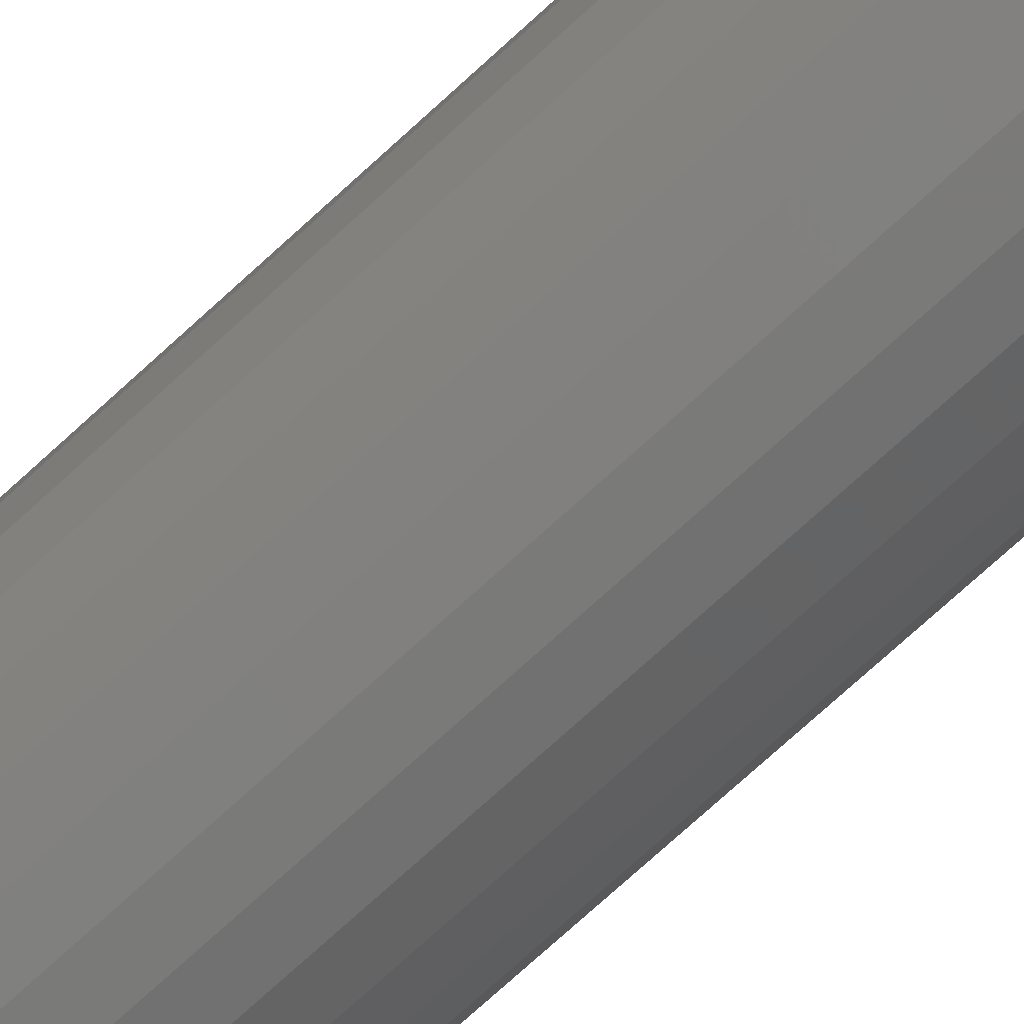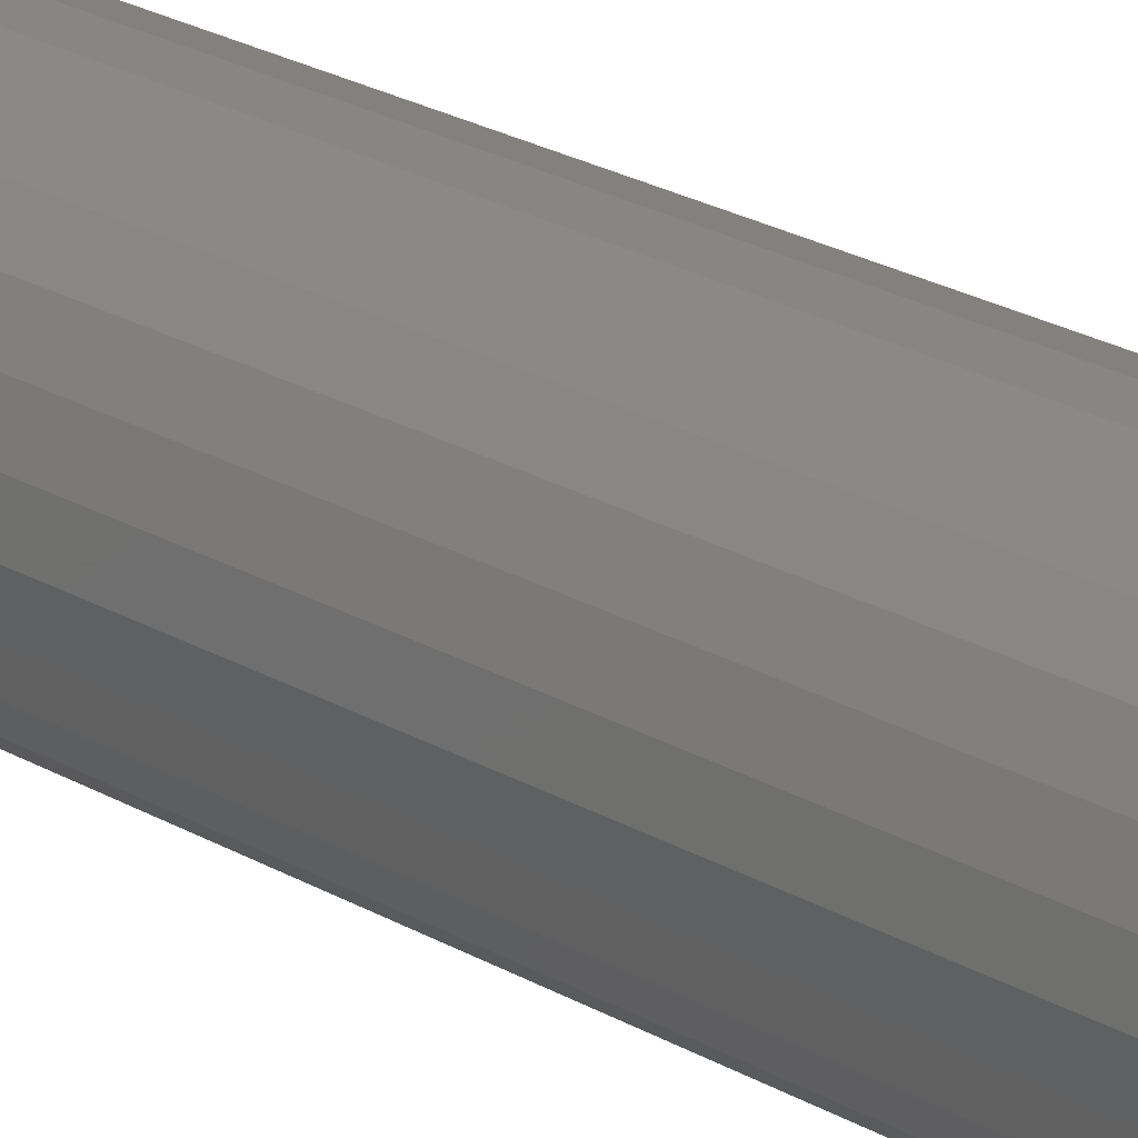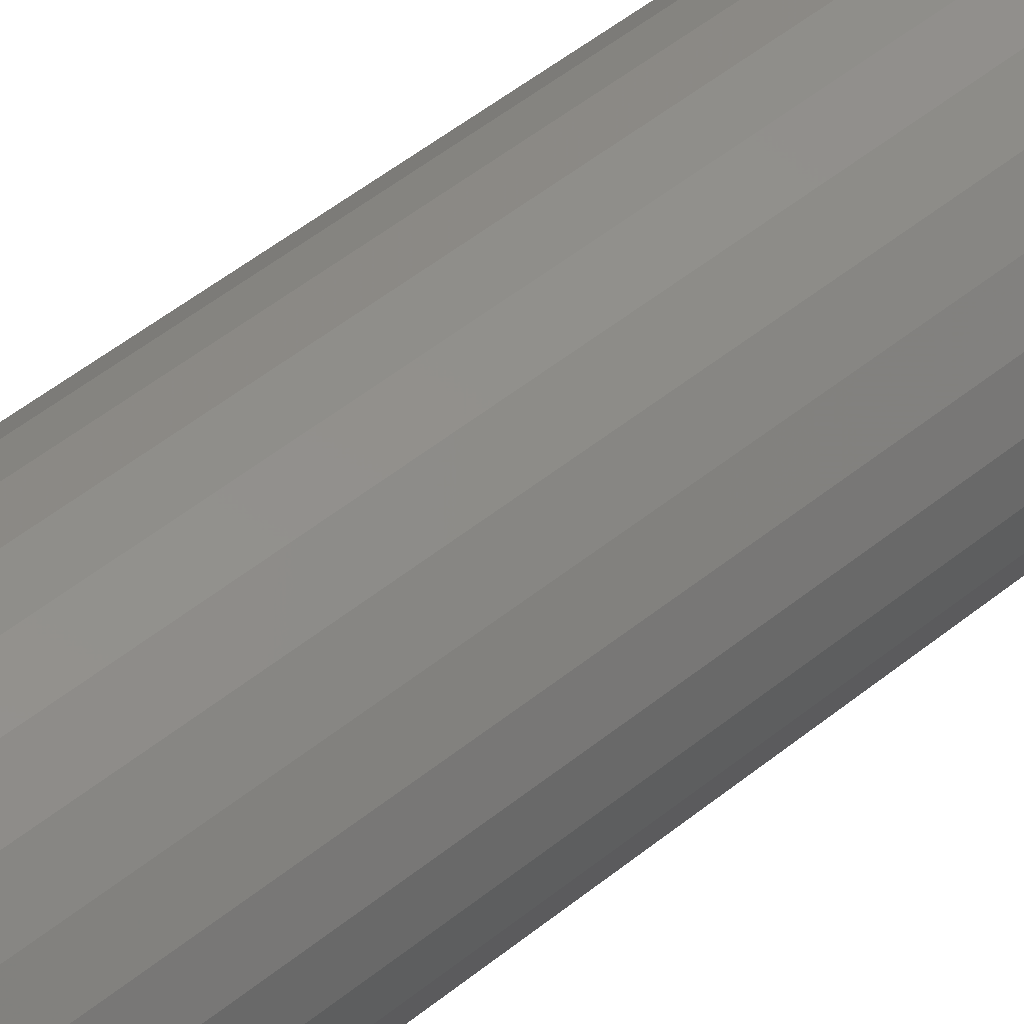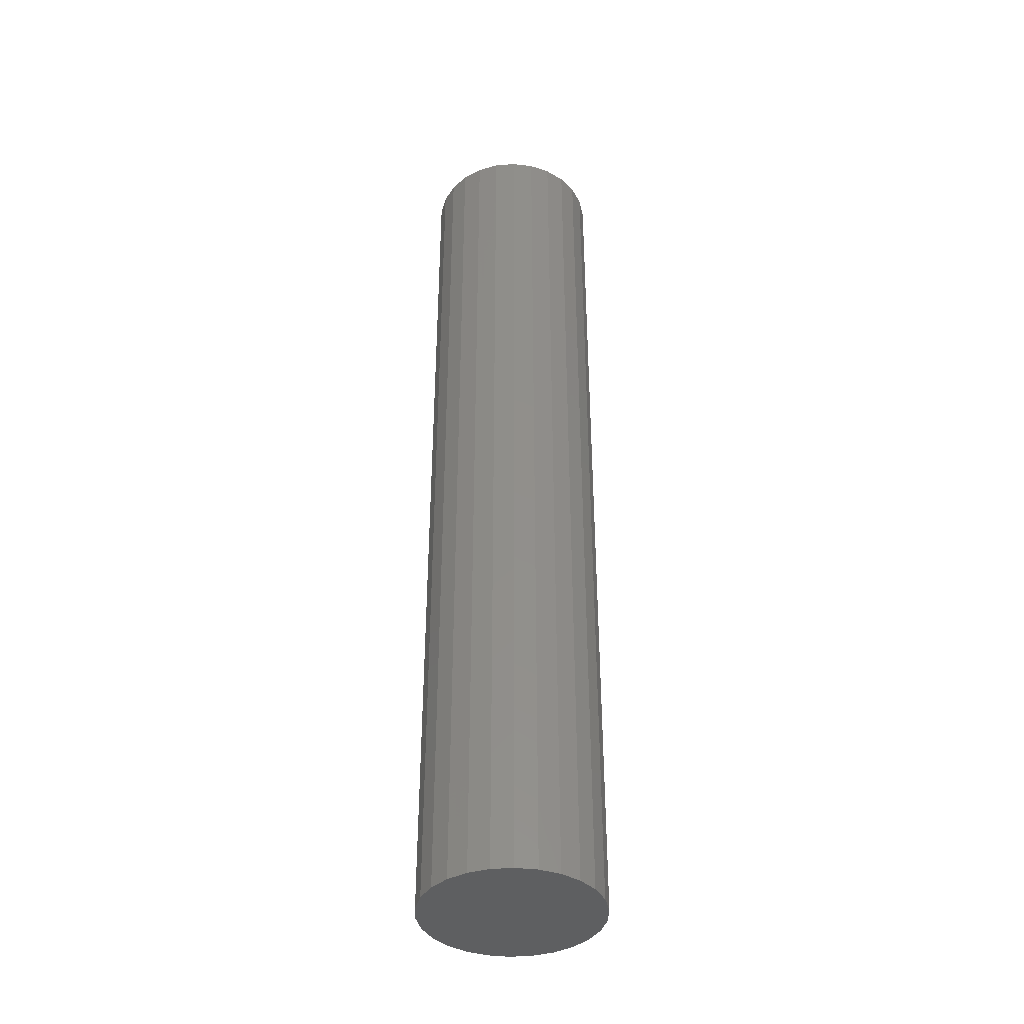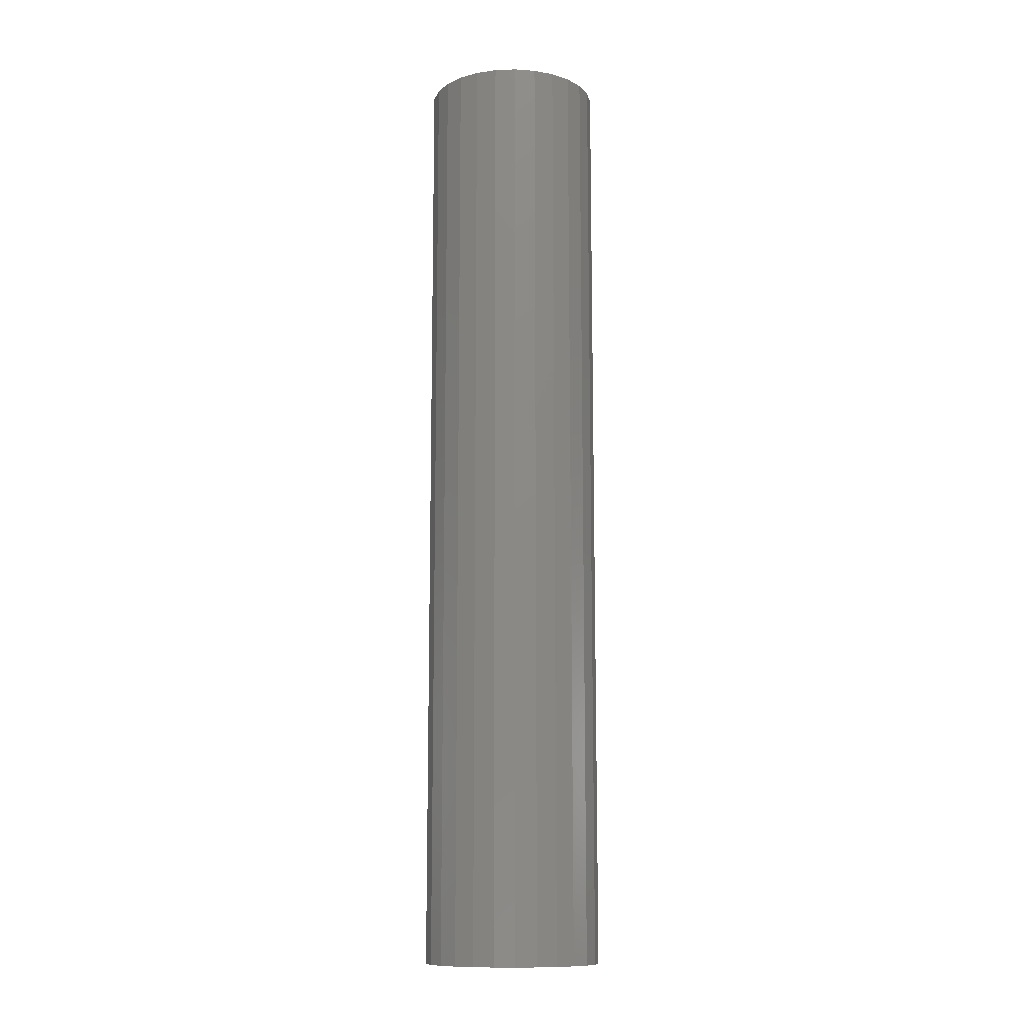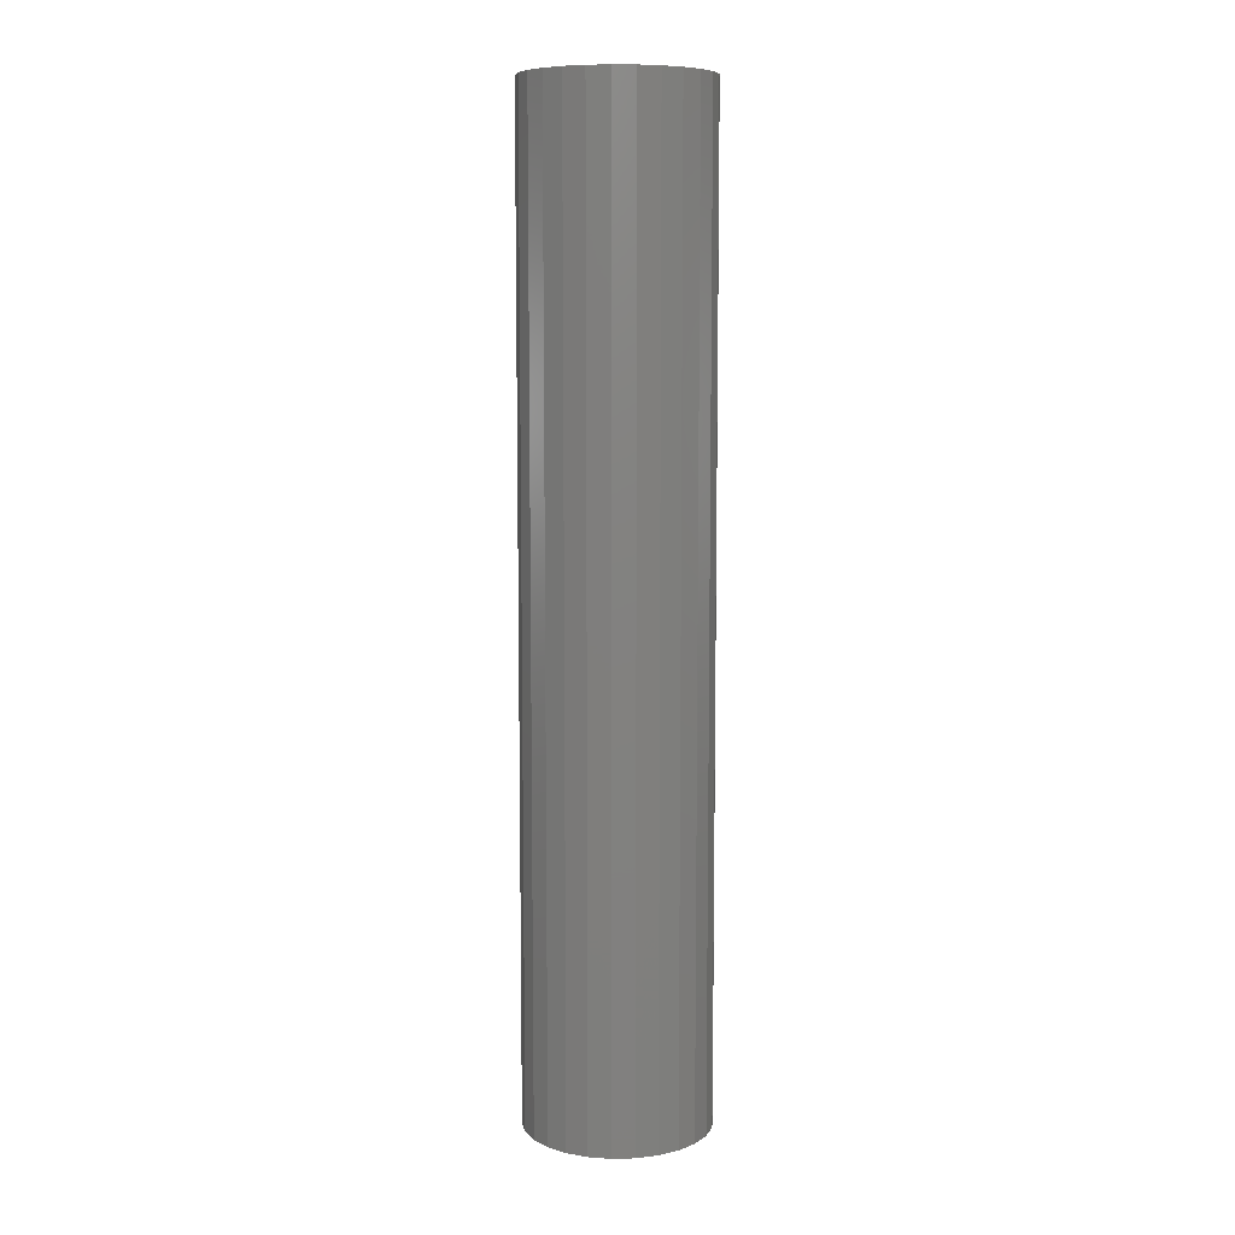
<metadata>
{"format":"stl","ext":"stl","renderer":"f3d","projection":"perspective","resolution":1024,"background":"white","views":[{"elev":-73.3,"azim":132.6,"up":"+Y"},{"elev":23.3,"azim":-45.3,"up":"+Y"},{"elev":44.4,"azim":-134.4,"up":"+Y"},{"elev":-39.3,"azim":-36.0,"up":"+Z"},{"elev":-11.8,"azim":-9.1,"up":"+Z"},{"elev":8.5,"azim":-128.1,"up":"+Z"}]}
</metadata>
<code>
# stl→obj: 78 verts, 152 faces
v 0.04369 -0.01077 0
v 0.045 0 -0.24
v 0.045 0 0
v 0.04369 -0.01077 -0.24
v 0.03985 -0.02091 0
v 0.03985 -0.02091 -0.24
v 0.03368 -0.02984 0
v 0.03368 -0.02984 -0.24
v 0.02556 -0.03703 0
v 0.02556 -0.03703 -0.24
v 0.01596 -0.04208 0
v 0.01596 -0.04208 -0.24
v 0.005424 -0.04467 0
v 0.005424 -0.04467 -0.24
v -0.005424 -0.04467 0
v -0.005424 -0.04467 -0.24
v -0.01596 -0.04208 0
v -0.01596 -0.04208 -0.24
v -0.02556 -0.03703 0
v -0.02556 -0.03703 -0.24
v -0.03368 -0.02984 0
v -0.03368 -0.02984 -0.24
v -0.03985 -0.02091 0
v -0.03985 -0.02091 -0.24
v -0.04369 -0.01077 0
v -0.04369 -0.01077 -0.24
v -0.045 -4.548e-17 0
v -0.045 -4.548e-17 -0.24
v -0.04369 0.01077 0
v -0.04369 0.01077 -0.24
v -0.03985 0.02091 -0.24
v -0.03985 0.02091 0
v -0.03368 0.02984 0
v -0.03368 0.02984 -0.24
v -0.02556 0.03703 0
v -0.02556 0.03703 -0.24
v -0.01596 0.04208 -0.24
v -0.01596 0.04208 0
v -0.005424 0.04467 -0.24
v -0.005424 0.04467 0
v 0.005424 0.04467 -0.24
v 0.005424 0.04467 0
v 0.01596 0.04208 0
v 0.01596 0.04208 -0.24
v 0.02556 0.03703 0
v 0.02556 0.03703 -0.24
v 0.03368 0.02984 0
v 0.03368 0.02984 -0.24
v 0.03985 0.02091 0
v 0.03985 0.02091 -0.24
v 0.04369 0.01077 0
v 0.04369 0.01077 -0.24
v 0.045 0 0.24
v 0.04369 -0.01077 0.24
v 0.03985 -0.02091 0.24
v 0.03368 -0.02984 0.24
v 0.02556 -0.03703 0.24
v 0.01596 -0.04208 0.24
v 0.005424 -0.04467 0.24
v -0.005424 -0.04467 0.24
v -0.01596 -0.04208 0.24
v -0.02556 -0.03703 0.24
v -0.03368 -0.02984 0.24
v -0.03985 -0.02091 0.24
v -0.04369 -0.01077 0.24
v -0.045 -4.548e-17 0.24
v -0.04369 0.01077 0.24
v -0.03985 0.02091 0.24
v -0.03368 0.02984 0.24
v -0.02556 0.03703 0.24
v -0.01596 0.04208 0.24
v -0.005424 0.04467 0.24
v 0.005424 0.04467 0.24
v 0.01596 0.04208 0.24
v 0.02556 0.03703 0.24
v 0.03368 0.02984 0.24
v 0.03985 0.02091 0.24
v 0.04369 0.01077 0.24
f 1 2 3
f 1 4 2
f 5 6 4
f 5 4 1
f 7 8 6
f 7 6 5
f 9 10 8
f 9 8 7
f 11 12 10
f 11 10 9
f 13 14 12
f 13 12 11
f 15 16 14
f 15 14 13
f 17 18 16
f 17 16 15
f 19 20 18
f 19 18 17
f 21 22 20
f 21 20 19
f 23 22 21
f 23 24 22
f 25 24 23
f 25 26 24
f 27 26 25
f 27 28 26
f 29 30 28
f 29 28 27
f 29 31 30
f 32 31 29
f 33 34 31
f 33 31 32
f 35 36 34
f 35 37 36
f 35 34 33
f 38 39 37
f 38 37 35
f 40 41 39
f 40 39 38
f 42 41 40
f 43 44 41
f 43 41 42
f 45 46 44
f 45 44 43
f 47 48 46
f 47 46 45
f 49 50 48
f 49 48 47
f 51 52 50
f 51 50 49
f 3 2 52
f 3 52 51
f 1 3 53
f 1 53 54
f 5 54 55
f 5 1 54
f 7 55 56
f 7 5 55
f 9 56 57
f 9 7 56
f 11 57 58
f 11 9 57
f 13 58 59
f 13 11 58
f 15 59 60
f 15 13 59
f 17 60 61
f 17 15 60
f 19 61 62
f 19 17 61
f 21 62 63
f 21 19 62
f 23 21 63
f 23 63 64
f 25 23 64
f 25 64 65
f 27 25 65
f 27 65 66
f 29 66 67
f 29 27 66
f 29 67 68
f 32 29 68
f 33 68 69
f 33 32 68
f 35 69 70
f 35 70 71
f 35 33 69
f 38 71 72
f 38 35 71
f 40 72 73
f 40 38 72
f 42 40 73
f 43 73 74
f 43 42 73
f 45 74 75
f 45 43 74
f 47 75 76
f 47 45 75
f 49 76 77
f 49 47 76
f 51 77 78
f 51 49 77
f 3 78 53
f 3 51 78
f 8 2 4
f 8 4 6
f 8 10 12
f 8 12 14
f 8 14 16
f 8 16 18
f 8 18 20
f 8 20 22
f 8 22 24
f 8 24 26
f 8 26 28
f 8 28 30
f 8 30 31
f 8 31 34
f 8 34 36
f 8 36 37
f 8 37 39
f 8 39 41
f 8 41 44
f 8 44 46
f 8 46 48
f 8 48 50
f 8 50 52
f 8 52 2
f 56 54 53
f 56 55 54
f 56 58 57
f 56 59 58
f 56 60 59
f 56 61 60
f 56 62 61
f 56 63 62
f 56 64 63
f 56 65 64
f 56 66 65
f 56 67 66
f 56 68 67
f 56 69 68
f 56 70 69
f 56 71 70
f 56 72 71
f 56 73 72
f 56 74 73
f 56 75 74
f 56 76 75
f 56 77 76
f 56 78 77
f 56 53 78

</code>
